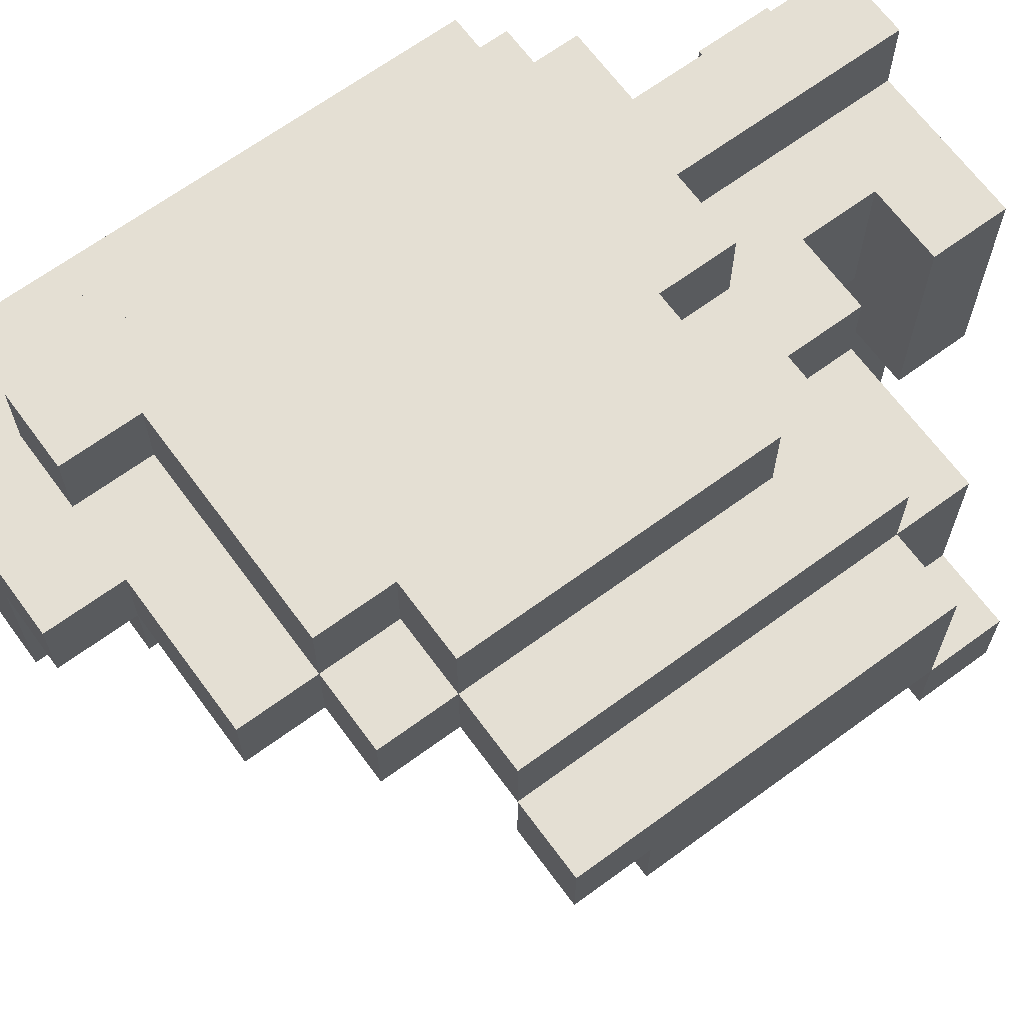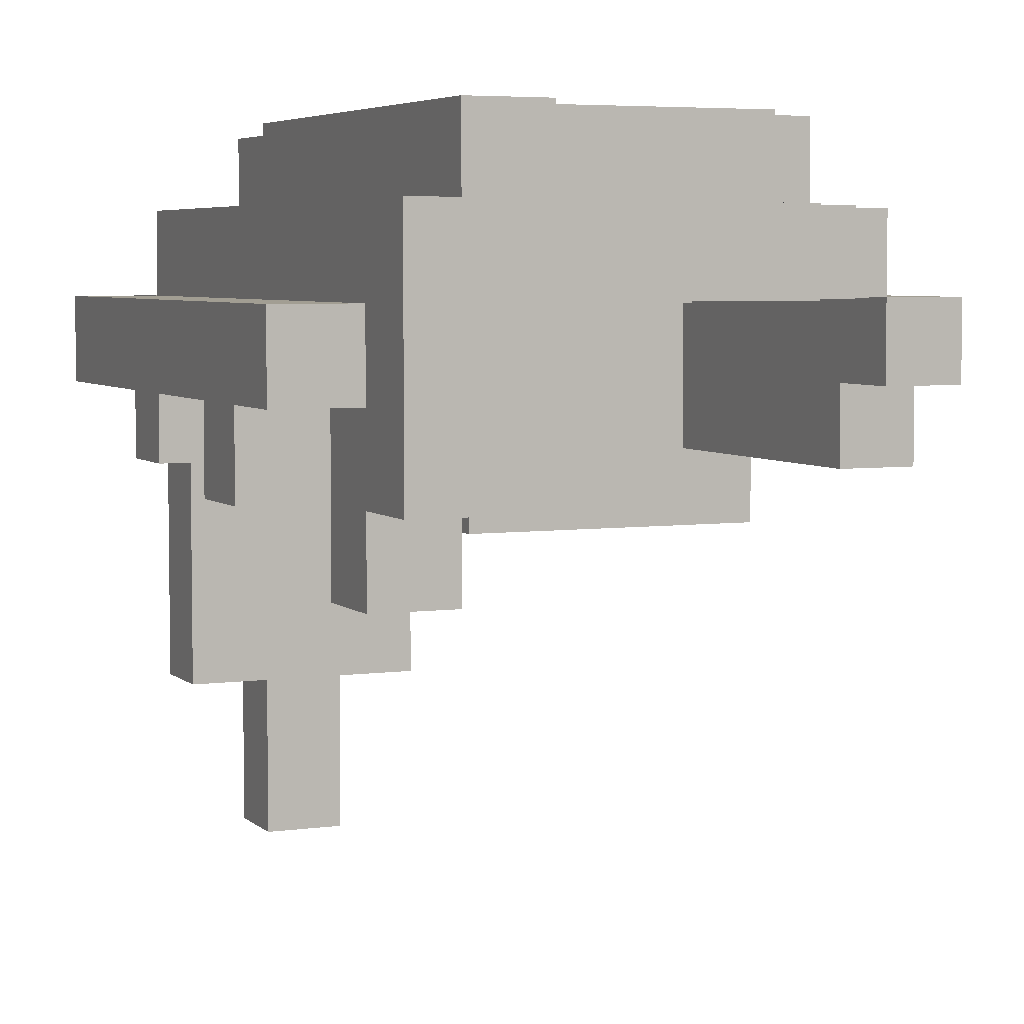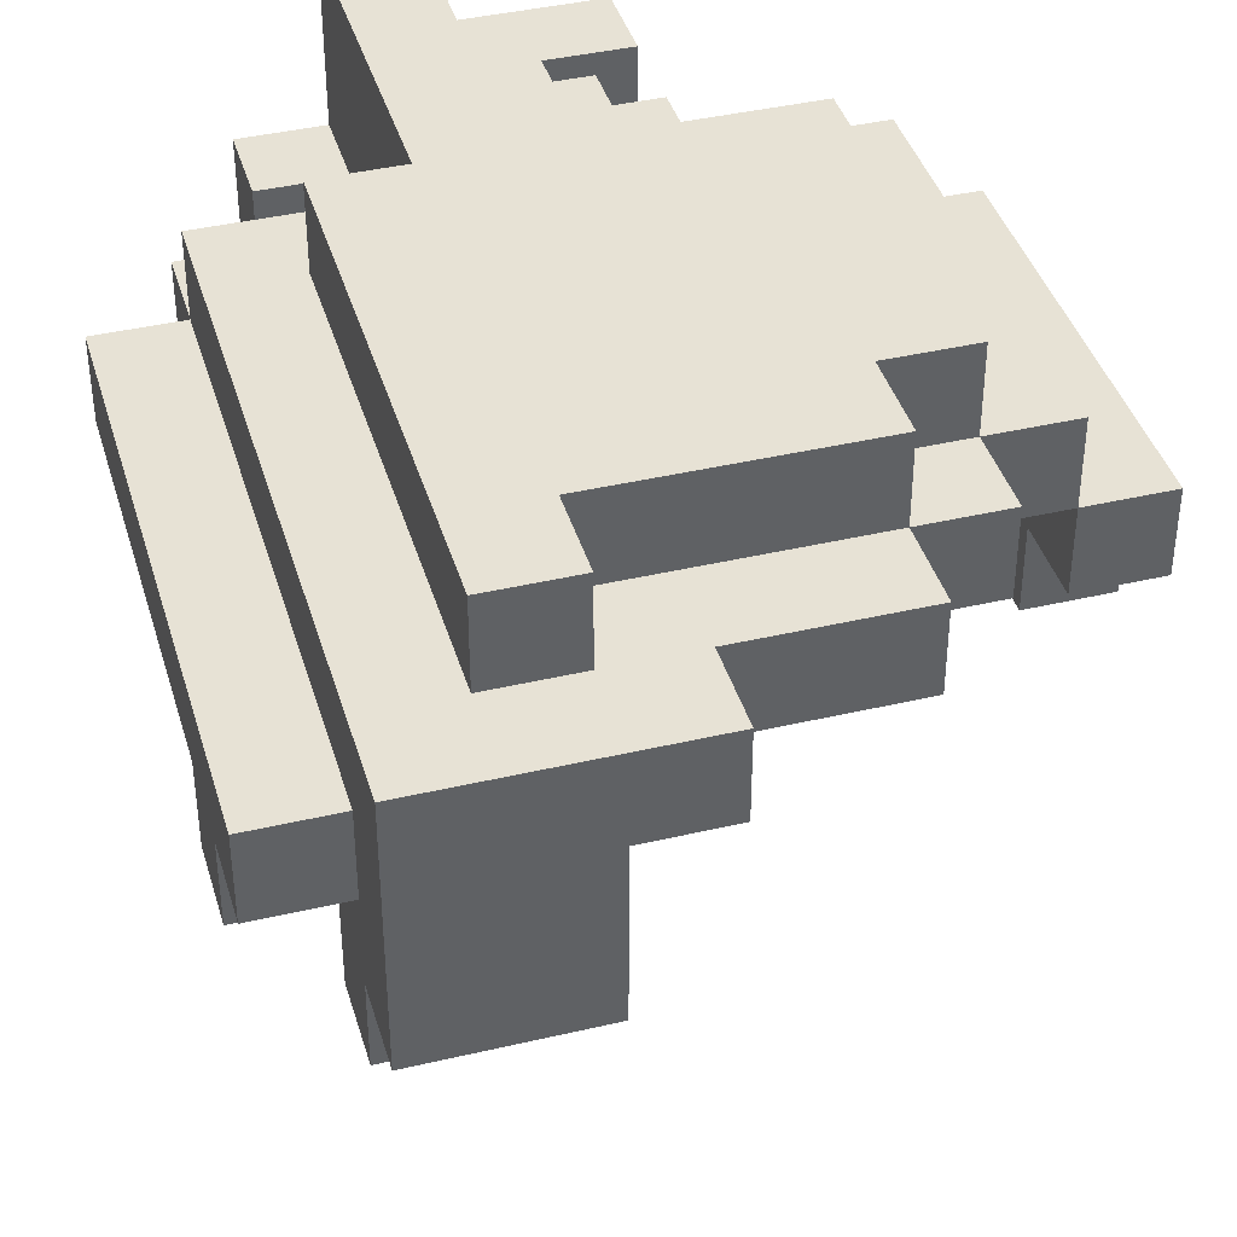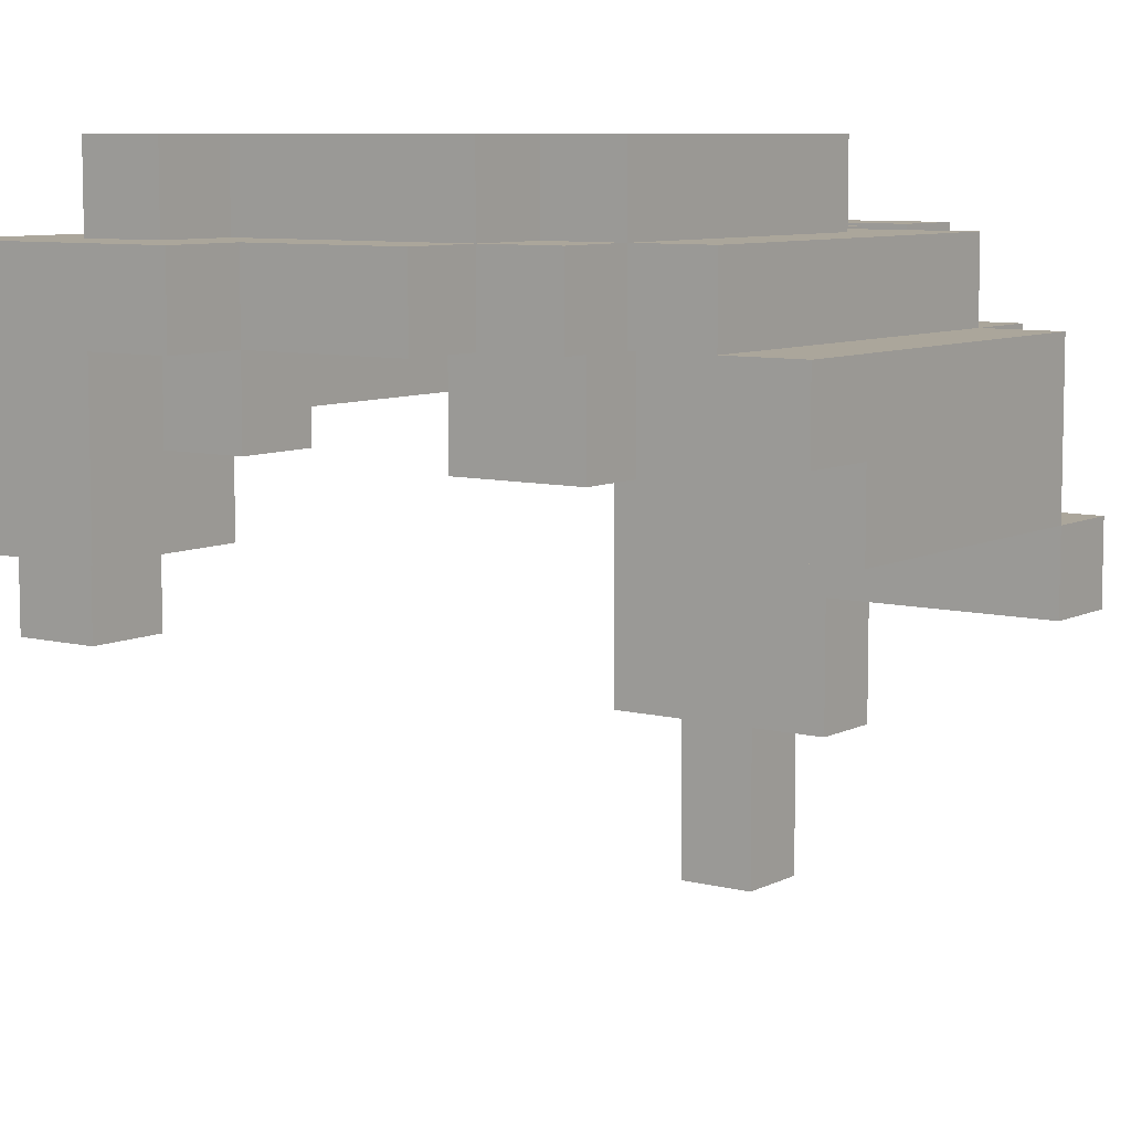
<metadata>
{"format":"obj","ext":"obj","renderer":"f3d","projection":"perspective","resolution":1024,"background":"white","views":[{"elev":66.6,"azim":53.7,"up":"+Y"},{"elev":5.1,"azim":-23.6,"up":"+Y"},{"elev":40.4,"azim":-16.1,"up":"+Y"},{"elev":7.9,"azim":35.7,"up":"+Y"}]}
</metadata>
<code>
o
v 0.1 1.1 -0.2
v 0.1 1.1 -0.3
v 0.1 1.2 -0.1
v 0.1 1.2 -0.2
v 0.1 1.2 -0.3
v 0.1 1.2 -0.8
v 0.1 1.3 -0.1
v 0.1 1.3 -0.8
v 0.2 1 -0.1
v 0.2 1 -0.2
v 0.2 1.1 0
v 0.2 1.1 -0.1
v 0.2 1.1 -0.2
v 0.2 1.1 -0.8
v 0.2 1.1 -0.9
v 0.2 1.2 -0.1
v 0.2 1.2 -0.2
v 0.2 1.2 -0.8
v 0.2 1.3 -0.1
v 0.2 1.3 -0.8
v 0.2 1.3 -0.9
v 0.2 1.4 0
v 0.2 1.4 -0.8
v 0.3 0.8 -1
v 0.3 0.8 -1.1
v 0.3 1.3 -1
v 0.3 1.3 -1.1
v 0.3 1.4 -0.1
v 0.3 1.4 -0.7
v 0.3 1.5 -0.1
v 0.3 1.5 -0.7
v 0.4 0.6 -1
v 0.4 0.6 -1.1
v 0.4 0.8 -1
v 0.4 0.8 -1.1
v 0.4 1.3 -0.8
v 0.4 1.3 -0.9
v 0.4 1.3 -1
v 0.4 1.3 -1.1
v 0.4 1.4 -0.7
v 0.4 1.4 -0.8
v 0.4 1.5 -0.7
v 0.4 1.5 -1.1
v 0.5 1.1 -0.8
v 0.5 1.1 -0.9
v 0.5 1.2 -0.9
v 0.5 1.2 -1
v 0.5 1.3 -0.8
v 0.5 1.3 -1
v 0.6 1 -0.8
v 0.6 1 -0.9
v 0.6 1.1 -0.8
v 0.6 1.1 -0.9
v 0.9 1.1 -0.4
v 0.9 1.1 -0.8
v 0.9 1.2 -0.3
v 0.9 1.2 -0.4
v 0.9 1.3 -0.3
v 0.9 1.3 -0.8
v 0.2 1.1 -0.2
v 0.2 1.1 -0.3
v 0.2 1.2 -0.3
v 0.2 1.2 -0.8
v 0.2 1.3 -0.2
v 0.2 1.3 -0.8
v 0.3 1 -0.1
v 0.3 1 -0.2
v 0.3 1.1 -0.1
v 0.3 1.1 -0.2
v 0.4 1.1 0
v 0.4 1.1 -0.2
v 0.4 1.1 -0.8
v 0.4 1.1 -0.9
v 0.4 1.2 -0.1
v 0.4 1.2 -0.2
v 0.4 1.3 0
v 0.4 1.3 -0.1
v 0.4 1.3 -0.8
v 0.4 1.3 -0.9
v 0.4 1.4 -0.1
v 0.4 1.4 -0.2
v 0.4 1.5 -0.1
v 0.4 1.5 -0.2
v 0.5 0.6 -1
v 0.5 0.6 -1.1
v 0.5 0.8 -1
v 0.5 0.8 -1.1
v 0.5 1.2 -0.1
v 0.5 1.2 -0.2
v 0.5 1.3 0
v 0.5 1.3 -0.1
v 0.5 1.3 -0.2
v 0.5 1.4 0
v 0.5 1.4 -0.1
v 0.5 1.4 -0.8
v 0.5 1.4 -1.1
v 0.5 1.5 -0.8
v 0.5 1.5 -1.1
v 0.6 0.8 -1
v 0.6 0.8 -1.1
v 0.6 1.1 -1
v 0.6 1.1 -1.1
v 0.6 1.2 -0.9
v 0.6 1.2 -1
v 0.6 1.4 -0.7
v 0.6 1.4 -0.8
v 0.6 1.4 -0.9
v 0.6 1.4 -1
v 0.6 1.5 -0.7
v 0.6 1.5 -0.8
v 0.7 1.1 -1
v 0.7 1.1 -1.1
v 0.7 1.3 -0.1
v 0.7 1.3 -0.2
v 0.7 1.3 -0.8
v 0.7 1.3 -0.9
v 0.7 1.4 -0.1
v 0.7 1.4 -0.2
v 0.7 1.4 -0.3
v 0.7 1.4 -0.8
v 0.7 1.4 -0.9
v 0.7 1.4 -1
v 0.7 1.4 -1.1
v 0.7 1.5 -0.2
v 0.7 1.5 -0.3
v 0.8 1.3 -0.2
v 0.8 1.3 -0.3
v 0.8 1.4 -0.2
v 0.8 1.4 -0.3
v 0.8 1.4 -0.7
v 0.8 1.5 -0.3
v 0.8 1.5 -0.7
v 0.9 1.1 -0.8
v 0.9 1.1 -0.9
v 0.9 1.3 -0.3
v 0.9 1.3 -0.8
v 0.9 1.3 -0.9
v 0.9 1.4 -0.3
v 0.9 1.4 -0.8
v 1 1 -0.8
v 1 1 -0.9
v 1 1.1 -0.4
v 1 1.1 -0.8
v 1 1.1 -0.9
v 1 1.2 -0.3
v 1 1.2 -0.4
v 1 1.3 -0.3
v 1 1.3 -0.8
v 0.2 1.1 0
v 0.2 1.4 0
v 0.4 1.1 0
v 0.4 1.3 0
v 0.5 1.3 0
v 0.5 1.4 0
v 0.1 1.2 -0.1
v 0.1 1.3 -0.1
v 0.2 1 -0.1
v 0.2 1.1 -0.1
v 0.2 1.2 -0.1
v 0.2 1.3 -0.1
v 0.3 1 -0.1
v 0.3 1.1 -0.1
v 0.3 1.4 -0.1
v 0.3 1.5 -0.1
v 0.4 1.2 -0.1
v 0.4 1.3 -0.1
v 0.4 1.4 -0.1
v 0.4 1.5 -0.1
v 0.5 1.2 -0.1
v 0.5 1.3 -0.1
v 0.5 1.4 -0.1
v 0.7 1.3 -0.1
v 0.7 1.4 -0.1
v 0.1 1.1 -0.2
v 0.1 1.2 -0.2
v 0.2 1.1 -0.2
v 0.2 1.2 -0.2
v 0.4 1.4 -0.2
v 0.4 1.5 -0.2
v 0.7 1.3 -0.2
v 0.7 1.4 -0.2
v 0.7 1.5 -0.2
v 0.8 1.3 -0.2
v 0.8 1.4 -0.2
v 0.7 1.4 -0.3
v 0.7 1.5 -0.3
v 0.8 1.3 -0.3
v 0.8 1.4 -0.3
v 0.8 1.5 -0.3
v 0.9 1.2 -0.3
v 0.9 1.3 -0.3
v 0.9 1.4 -0.3
v 1 1.2 -0.3
v 1 1.3 -0.3
v 0.9 1.1 -0.4
v 0.9 1.2 -0.4
v 1 1.1 -0.4
v 1 1.2 -0.4
v 0.2 1.1 -0.8
v 0.2 1.2 -0.8
v 0.2 1.3 -0.8
v 0.4 1.1 -0.8
v 0.4 1.3 -0.8
v 0.5 1.1 -0.8
v 0.5 1.3 -0.8
v 0.6 1 -0.8
v 0.6 1.1 -0.8
v 0.9 1.1 -0.8
v 0.9 1.3 -0.8
v 1 1 -0.8
v 1 1.1 -0.8
v 0.3 0.8 -1
v 0.3 1.3 -1
v 0.4 0.6 -1
v 0.4 0.8 -1
v 0.4 1.3 -1
v 0.5 0.6 -1
v 0.5 0.8 -1
v 0.5 1.2 -1
v 0.5 1.3 -1
v 0.6 0.8 -1
v 0.6 1.1 -1
v 0.6 1.2 -1
v 0.6 1.4 -1
v 0.7 1.1 -1
v 0.7 1.4 -1
v 0.2 1 -0.2
v 0.2 1.1 -0.2
v 0.2 1.3 -0.2
v 0.3 1 -0.2
v 0.3 1.1 -0.2
v 0.4 1.1 -0.2
v 0.4 1.2 -0.2
v 0.5 1.2 -0.2
v 0.5 1.3 -0.2
v 0.1 1.1 -0.3
v 0.1 1.2 -0.3
v 0.2 1.1 -0.3
v 0.2 1.2 -0.3
v 0.3 1.4 -0.7
v 0.3 1.5 -0.7
v 0.4 1.4 -0.7
v 0.4 1.5 -0.7
v 0.6 1.4 -0.7
v 0.6 1.5 -0.7
v 0.8 1.4 -0.7
v 0.8 1.5 -0.7
v 0.1 1.2 -0.8
v 0.1 1.3 -0.8
v 0.2 1.2 -0.8
v 0.2 1.3 -0.8
v 0.2 1.4 -0.8
v 0.4 1.3 -0.8
v 0.4 1.4 -0.8
v 0.5 1.4 -0.8
v 0.5 1.5 -0.8
v 0.6 1.4 -0.8
v 0.6 1.5 -0.8
v 0.7 1.3 -0.8
v 0.7 1.4 -0.8
v 0.9 1.1 -0.8
v 0.9 1.3 -0.8
v 0.9 1.4 -0.8
v 1 1.1 -0.8
v 1 1.3 -0.8
v 0.2 1.1 -0.9
v 0.2 1.3 -0.9
v 0.4 1.1 -0.9
v 0.4 1.3 -0.9
v 0.5 1.1 -0.9
v 0.5 1.2 -0.9
v 0.6 1 -0.9
v 0.6 1.1 -0.9
v 0.6 1.2 -0.9
v 0.6 1.4 -0.9
v 0.7 1.3 -0.9
v 0.7 1.4 -0.9
v 0.9 1.1 -0.9
v 0.9 1.3 -0.9
v 1 1 -0.9
v 1 1.1 -0.9
v 0.3 0.8 -1.1
v 0.3 1.3 -1.1
v 0.4 0.6 -1.1
v 0.4 0.8 -1.1
v 0.4 1.3 -1.1
v 0.4 1.5 -1.1
v 0.5 0.6 -1.1
v 0.5 0.8 -1.1
v 0.5 1.4 -1.1
v 0.5 1.5 -1.1
v 0.6 0.8 -1.1
v 0.6 1.1 -1.1
v 0.7 1.1 -1.1
v 0.7 1.4 -1.1
v 0.4 0.6 -1
v 0.5 0.6 -1
v 0.4 0.6 -1.1
v 0.5 0.6 -1.1
v 0.3 0.8 -1
v 0.4 0.8 -1
v 0.5 0.8 -1
v 0.6 0.8 -1
v 0.3 0.8 -1.1
v 0.4 0.8 -1.1
v 0.5 0.8 -1.1
v 0.6 0.8 -1.1
v 0.2 1 -0.1
v 0.3 1 -0.1
v 0.2 1 -0.2
v 0.3 1 -0.2
v 0.6 1 -0.8
v 1 1 -0.8
v 0.6 1 -0.9
v 1 1 -0.9
v 0.2 1.1 0
v 0.4 1.1 0
v 0.2 1.1 -0.1
v 0.3 1.1 -0.1
v 0.1 1.1 -0.2
v 0.2 1.1 -0.2
v 0.3 1.1 -0.2
v 0.4 1.1 -0.2
v 0.1 1.1 -0.3
v 0.2 1.1 -0.3
v 0.9 1.1 -0.4
v 1 1.1 -0.4
v 0.2 1.1 -0.8
v 0.4 1.1 -0.8
v 0.5 1.1 -0.8
v 0.6 1.1 -0.8
v 0.9 1.1 -0.8
v 1 1.1 -0.8
v 0.2 1.1 -0.9
v 0.4 1.1 -0.9
v 0.5 1.1 -0.9
v 0.6 1.1 -0.9
v 0.6 1.1 -1
v 0.7 1.1 -1
v 0.6 1.1 -1.1
v 0.7 1.1 -1.1
v 0.1 1.2 -0.1
v 0.2 1.2 -0.1
v 0.4 1.2 -0.1
v 0.5 1.2 -0.1
v 0.1 1.2 -0.2
v 0.2 1.2 -0.2
v 0.4 1.2 -0.2
v 0.5 1.2 -0.2
v 0.1 1.2 -0.3
v 0.2 1.2 -0.3
v 0.9 1.2 -0.3
v 1 1.2 -0.3
v 0.9 1.2 -0.4
v 1 1.2 -0.4
v 0.1 1.2 -0.8
v 0.2 1.2 -0.8
v 0.5 1.2 -0.9
v 0.6 1.2 -0.9
v 0.5 1.2 -1
v 0.6 1.2 -1
v 0.4 1.3 0
v 0.5 1.3 0
v 0.4 1.3 -0.1
v 0.5 1.3 -0.1
v 0.7 1.3 -0.1
v 0.2 1.3 -0.2
v 0.5 1.3 -0.2
v 0.7 1.3 -0.2
v 0.8 1.3 -0.2
v 0.8 1.3 -0.3
v 0.9 1.3 -0.3
v 0.2 1.3 -0.8
v 0.4 1.3 -0.8
v 0.5 1.3 -0.8
v 0.9 1.3 -0.8
v 0.4 1.3 -0.9
v 0.4 1.3 -1
v 0.5 1.3 -1
v 0.9 1.1 -0.8
v 1 1.1 -0.8
v 0.9 1.1 -0.9
v 1 1.1 -0.9
v 0.1 1.3 -0.1
v 0.2 1.3 -0.1
v 0.9 1.3 -0.3
v 1 1.3 -0.3
v 0.1 1.3 -0.8
v 0.2 1.3 -0.8
v 0.4 1.3 -0.8
v 0.7 1.3 -0.8
v 0.9 1.3 -0.8
v 1 1.3 -0.8
v 0.2 1.3 -0.9
v 0.4 1.3 -0.9
v 0.7 1.3 -0.9
v 0.9 1.3 -0.9
v 0.3 1.3 -1
v 0.4 1.3 -1
v 0.3 1.3 -1.1
v 0.4 1.3 -1.1
v 0.2 1.4 0
v 0.5 1.4 0
v 0.3 1.4 -0.1
v 0.4 1.4 -0.1
v 0.5 1.4 -0.1
v 0.7 1.4 -0.1
v 0.4 1.4 -0.2
v 0.7 1.4 -0.2
v 0.8 1.4 -0.2
v 0.7 1.4 -0.3
v 0.8 1.4 -0.3
v 0.9 1.4 -0.3
v 0.3 1.4 -0.7
v 0.4 1.4 -0.7
v 0.6 1.4 -0.7
v 0.8 1.4 -0.7
v 0.2 1.4 -0.8
v 0.4 1.4 -0.8
v 0.5 1.4 -0.8
v 0.6 1.4 -0.8
v 0.7 1.4 -0.8
v 0.9 1.4 -0.8
v 0.6 1.4 -0.9
v 0.7 1.4 -0.9
v 0.6 1.4 -1
v 0.7 1.4 -1
v 0.5 1.4 -1.1
v 0.7 1.4 -1.1
v 0.3 1.5 -0.1
v 0.4 1.5 -0.1
v 0.4 1.5 -0.2
v 0.7 1.5 -0.2
v 0.7 1.5 -0.3
v 0.8 1.5 -0.3
v 0.3 1.5 -0.7
v 0.4 1.5 -0.7
v 0.6 1.5 -0.7
v 0.8 1.5 -0.7
v 0.5 1.5 -0.8
v 0.6 1.5 -0.8
v 0.4 1.5 -1.1
v 0.5 1.5 -1.1
f 4 2 1
f 5 2 4
f 7 4 3
f 7 6 5
f 7 5 4
f 8 6 7
f 12 10 9
f 13 10 12
f 16 12 11
f 16 13 12
f 17 13 16
f 18 15 14
f 19 16 11
f 20 15 18
f 21 15 20
f 22 19 11
f 22 20 19
f 23 20 22
f 26 25 24
f 27 25 26
f 30 29 28
f 31 29 30
f 34 33 32
f 35 33 34
f 41 37 36
f 41 39 38
f 41 38 37
f 42 41 40
f 43 39 41
f 43 41 42
f 46 45 44
f 48 46 44
f 48 47 46
f 49 47 48
f 52 51 50
f 53 51 52
f 57 55 54
f 58 57 56
f 59 55 57
f 59 57 58
f 60 61 62
f 60 62 64
f 62 63 64
f 64 63 65
f 66 67 68
f 68 67 69
f 70 71 74
f 74 71 75
f 70 74 76
f 76 74 77
f 72 73 78
f 78 73 79
f 80 81 82
f 82 81 83
f 84 85 86
f 86 85 87
f 88 89 91
f 91 89 92
f 90 91 93
f 93 91 94
f 95 96 97
f 97 96 98
f 99 100 101
f 101 100 102
f 103 104 107
f 107 104 108
f 105 106 109
f 109 106 110
f 113 114 117
f 117 114 118
f 115 116 120
f 120 116 121
f 111 112 122
f 122 112 123
f 118 119 124
f 124 119 125
f 126 127 128
f 128 127 129
f 129 130 131
f 131 130 132
f 133 134 136
f 136 134 137
f 135 136 138
f 138 136 139
f 140 141 143
f 143 141 144
f 142 143 146
f 145 146 147
f 146 143 148
f 147 146 148
f 151 150 149
f 152 150 151
f 153 150 152
f 154 150 153
f 159 156 155
f 160 156 159
f 161 158 157
f 162 158 161
f 167 164 163
f 168 164 167
f 169 166 165
f 170 166 169
f 172 171 170
f 173 171 172
f 176 175 174
f 177 175 176
f 181 179 178
f 182 179 181
f 183 181 180
f 184 181 183
f 188 186 185
f 189 186 188
f 191 188 187
f 192 188 191
f 193 191 190
f 194 191 193
f 197 196 195
f 198 196 197
f 202 200 199
f 202 201 200
f 203 201 202
f 207 205 204
f 208 205 207
f 208 207 206
f 209 205 208
f 210 208 206
f 211 208 210
f 215 213 212
f 216 213 215
f 217 215 214
f 217 216 215
f 218 216 217
f 219 216 218
f 220 216 219
f 221 219 218
f 222 219 221
f 223 219 222
f 225 223 222
f 225 224 223
f 226 224 225
f 227 228 230
f 228 229 230
f 230 229 231
f 231 229 232
f 232 229 233
f 233 229 234
f 234 229 235
f 236 237 238
f 238 237 239
f 240 241 242
f 242 241 243
f 244 245 246
f 246 245 247
f 248 249 250
f 250 249 251
f 251 252 253
f 253 252 254
f 255 256 257
f 257 256 258
f 259 260 262
f 262 260 263
f 261 262 264
f 264 262 265
f 266 267 268
f 268 267 269
f 270 271 273
f 273 271 274
f 273 274 276
f 274 275 276
f 272 273 276
f 276 275 277
f 272 276 278
f 278 276 279
f 272 278 280
f 280 278 281
f 282 283 285
f 285 283 286
f 284 285 288
f 286 287 288
f 285 286 288
f 288 287 289
f 289 287 290
f 290 287 291
f 289 290 292
f 292 290 293
f 293 290 294
f 294 290 295
f 298 297 296
f 299 297 298
f 304 301 300
f 305 301 304
f 306 303 302
f 307 303 306
f 310 309 308
f 311 309 310
f 314 313 312
f 315 313 314
f 318 317 316
f 319 317 318
f 322 317 319
f 323 317 322
f 324 321 320
f 325 321 324
f 332 327 326
f 333 327 332
f 334 329 328
f 335 329 334
f 336 331 330
f 337 331 336
f 340 339 338
f 341 339 340
f 346 343 342
f 347 343 346
f 348 345 344
f 349 345 348
f 354 353 352
f 355 353 354
f 356 351 350
f 357 351 356
f 360 359 358
f 361 359 360
f 364 363 362
f 365 363 364
f 368 366 365
f 369 366 368
f 371 368 367
f 371 370 369
f 371 369 368
f 373 371 367
f 373 372 371
f 374 372 373
f 375 372 374
f 376 372 375
f 377 375 374
f 378 375 377
f 379 375 378
f 380 381 382
f 382 381 383
f 384 385 388
f 388 385 389
f 386 387 392
f 392 387 393
f 389 390 394
f 394 390 395
f 391 392 396
f 396 392 397
f 398 399 400
f 400 399 401
f 402 403 404
f 404 403 405
f 405 403 406
f 406 407 408
f 405 406 408
f 408 407 409
f 409 410 411
f 411 410 412
f 402 404 414
f 412 413 417
f 414 415 418
f 402 414 418
f 418 415 419
f 416 417 421
f 421 417 422
f 417 413 423
f 422 417 423
f 421 422 424
f 420 421 424
f 424 422 425
f 420 424 426
f 420 426 428
f 426 427 428
f 428 427 429
f 430 431 432
f 432 433 434
f 430 432 436
f 434 435 436
f 432 434 436
f 436 435 437
f 437 435 438
f 438 435 439
f 437 438 440
f 440 438 441
f 437 440 442
f 442 440 443

</code>
